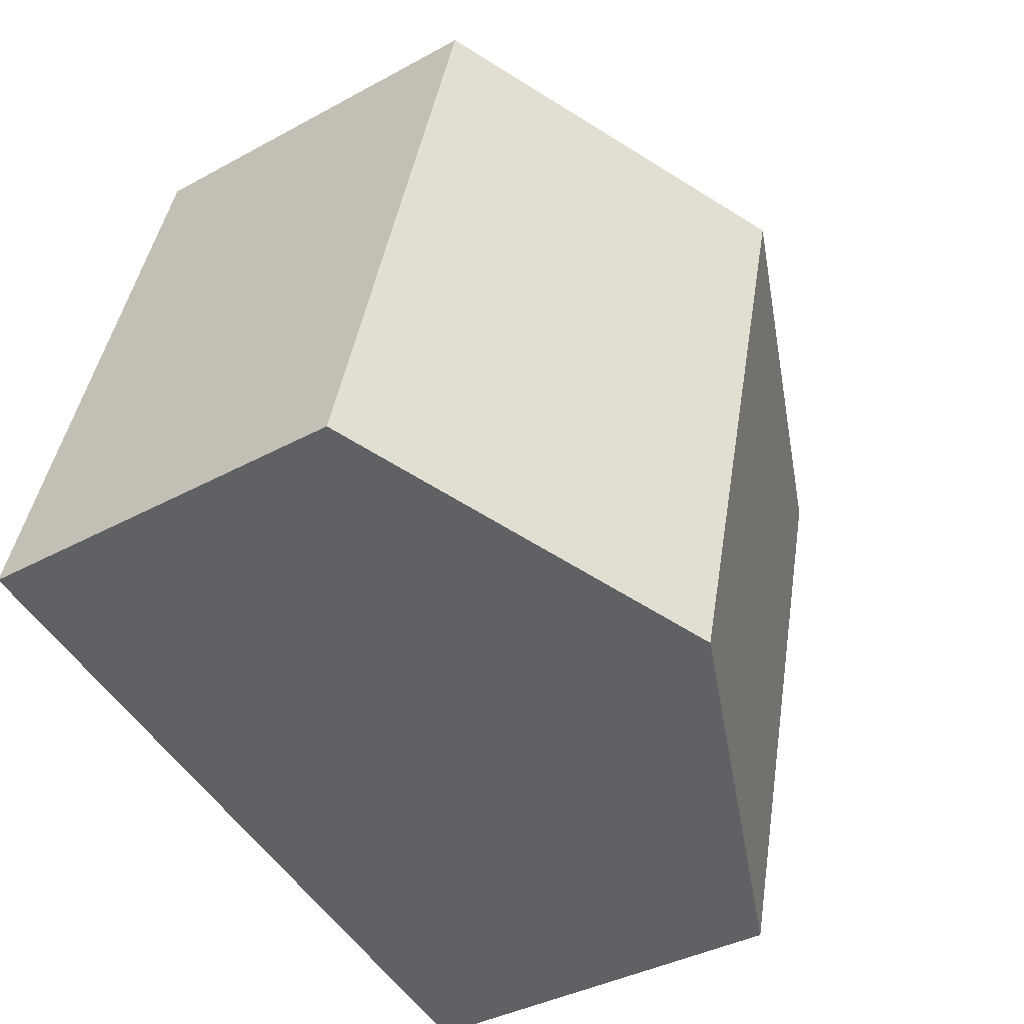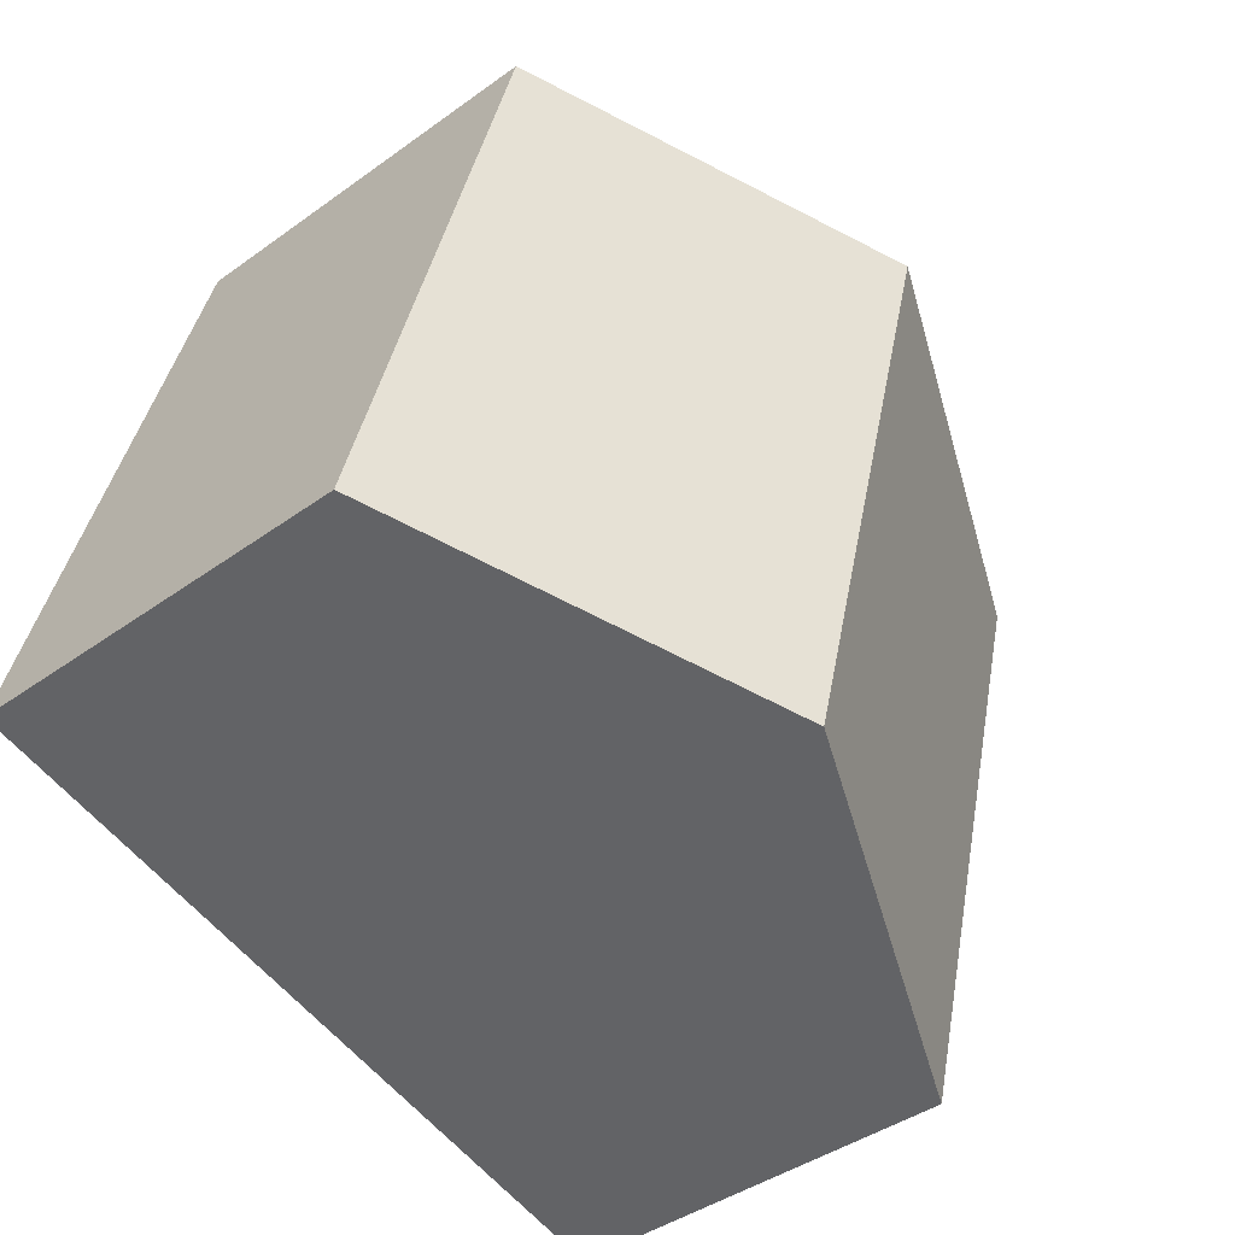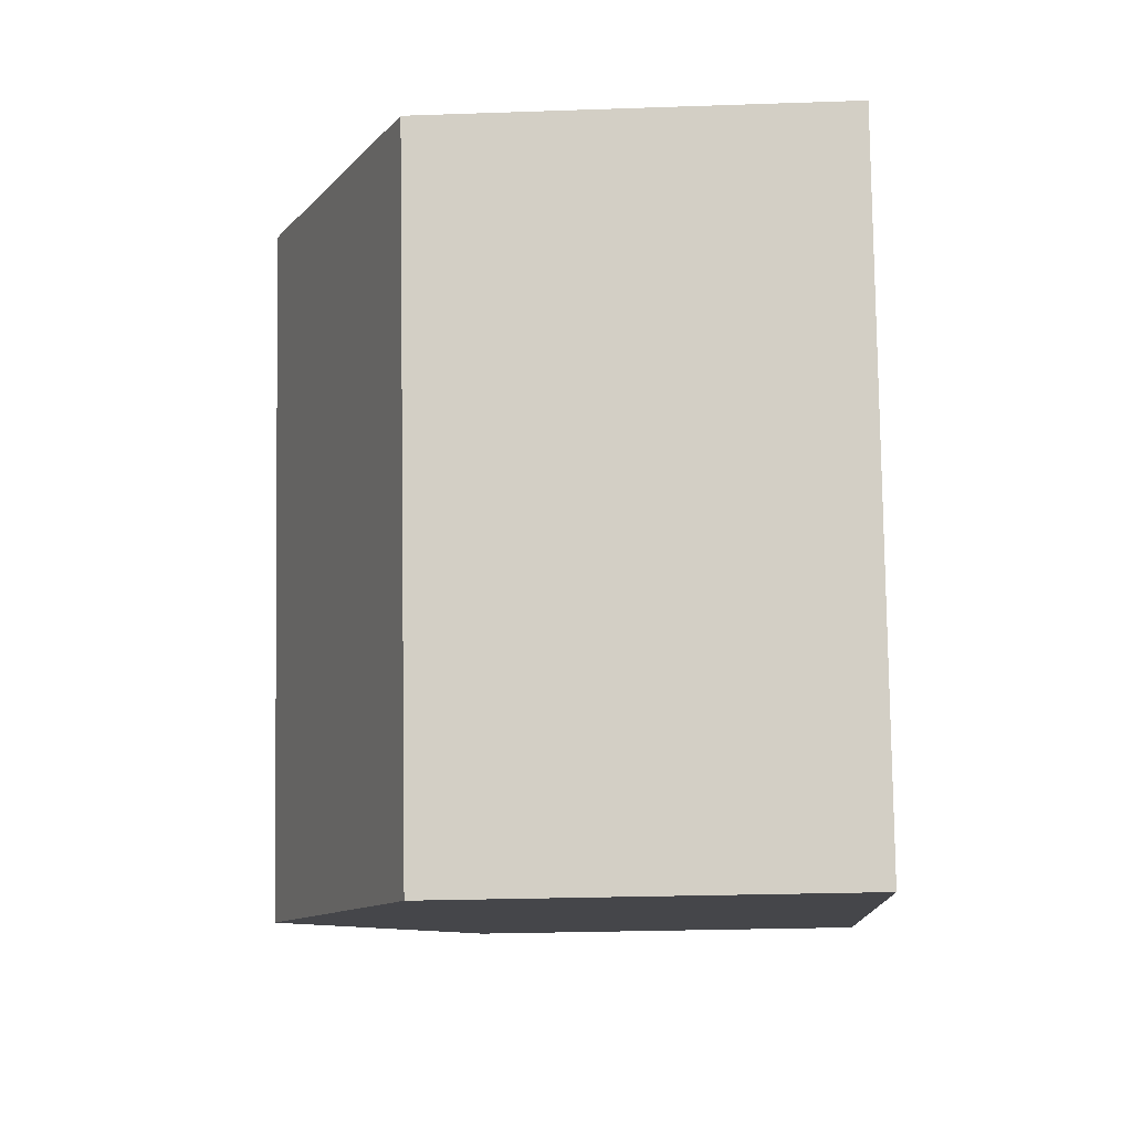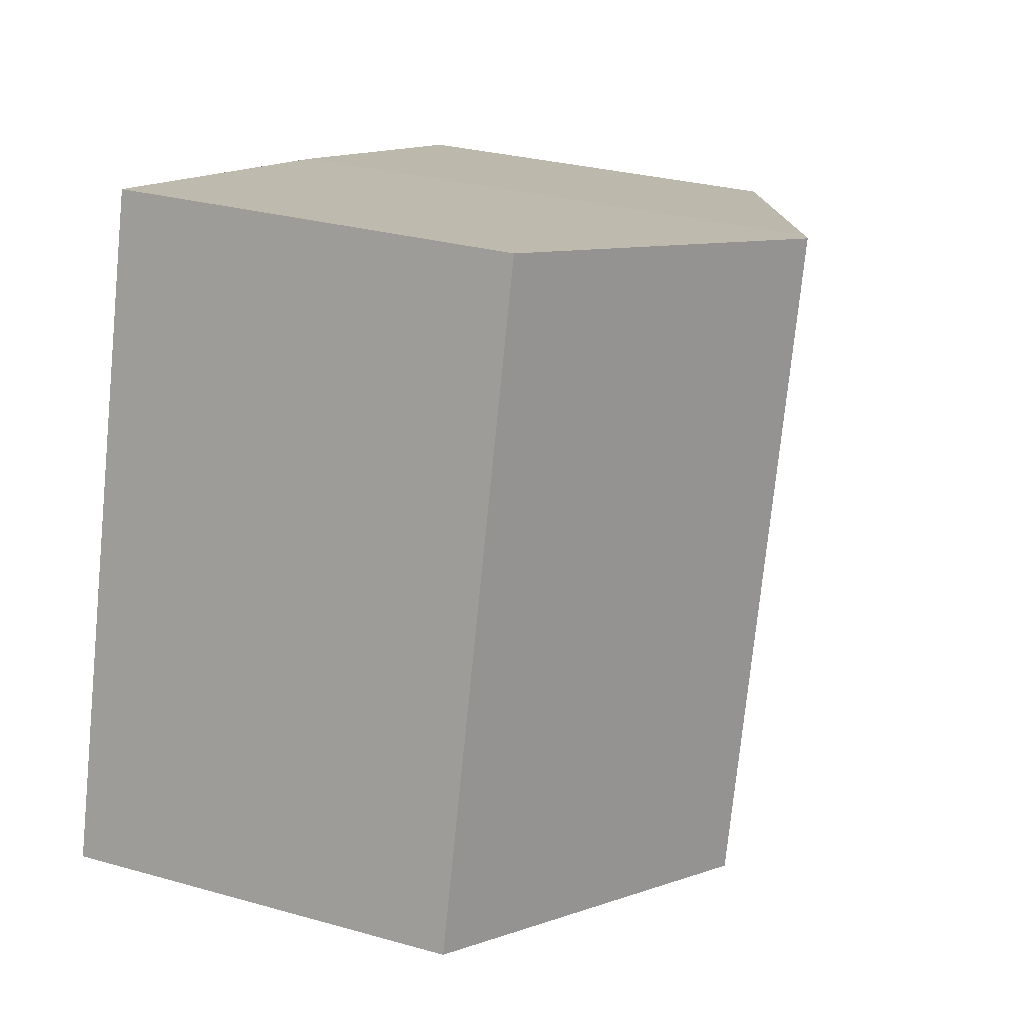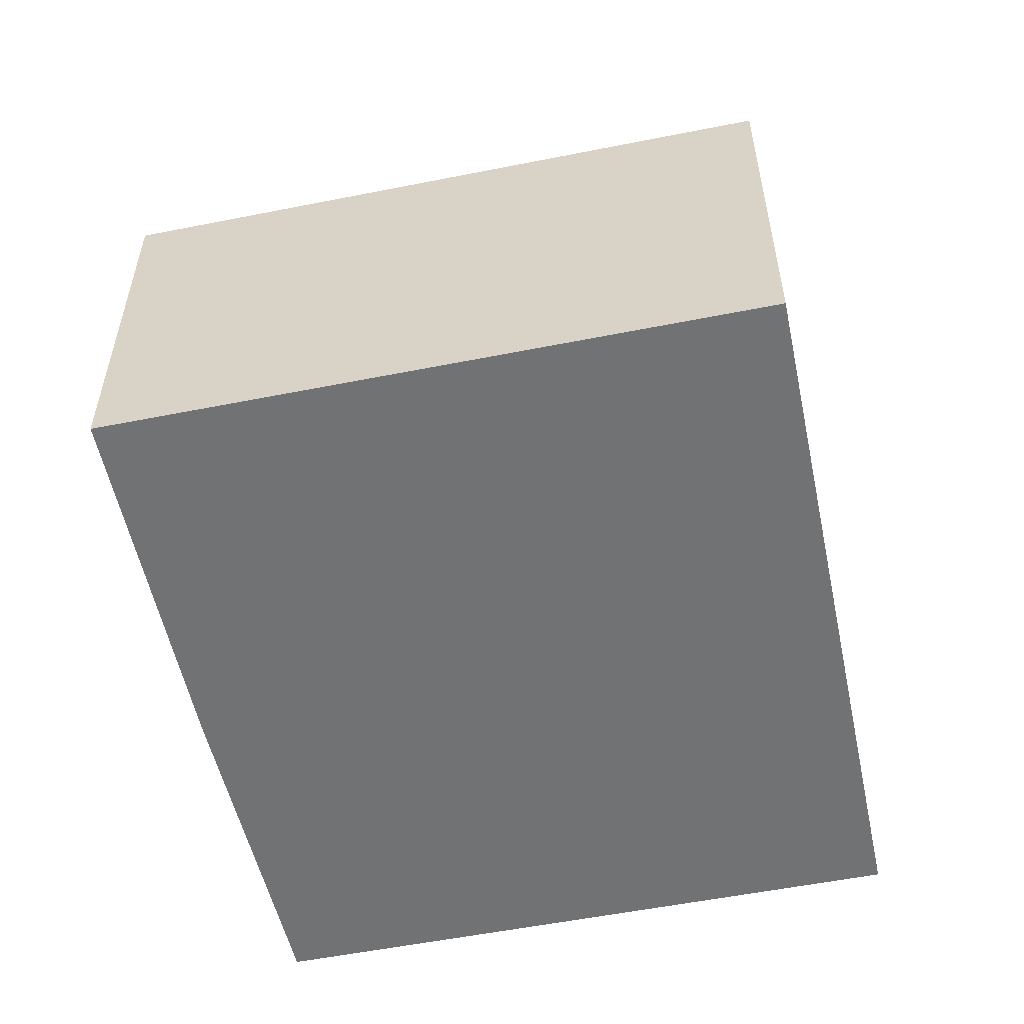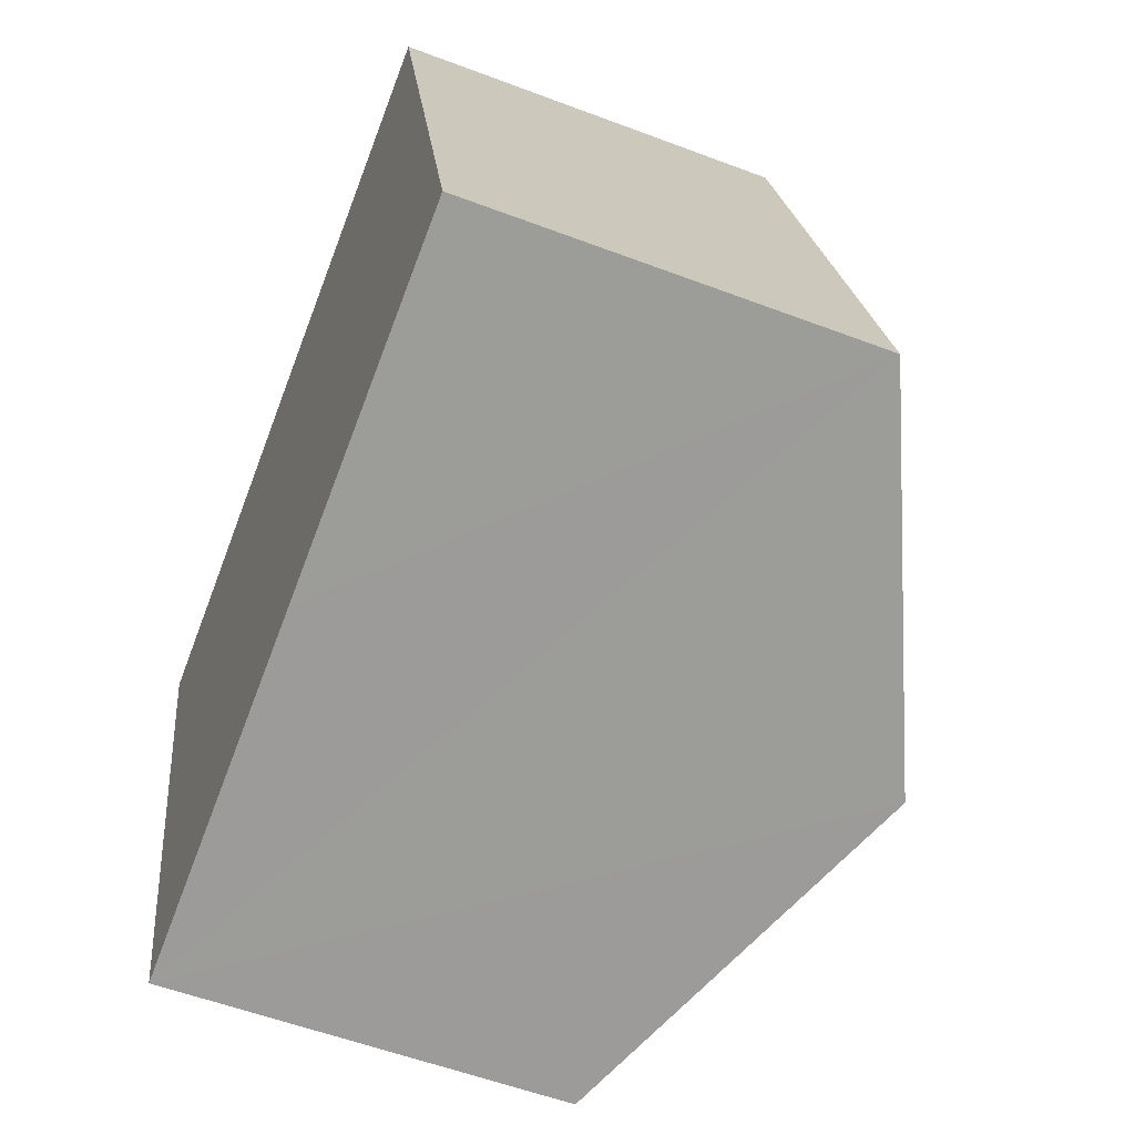
<metadata>
{"format":"obj","ext":"obj","renderer":"f3d","projection":"perspective","resolution":1024,"background":"white","views":[{"elev":-37.2,"azim":125.3,"up":"+Z"},{"elev":-41.0,"azim":131.5,"up":"+Z"},{"elev":-24.7,"azim":-86.7,"up":"+Z"},{"elev":28.8,"azim":112.9,"up":"+Z"},{"elev":-55.4,"azim":87.0,"up":"+Y"},{"elev":-55.7,"azim":68.3,"up":"+Z"}]}
</metadata>
<code>
v  2.632 4.175 0.765
v  6.56 2.946 -3.365
v  3.912 4.175 -4.067
v  5.28 2.946 1.467
v  0 2.946 1.804e-16
v  1.264 2.946 -4.768
v  2.505 4.116 0.731
v  1.264 2.92e-16 -4.768
v  0 0 0
v  2.505 -4.476e-17 0.731
v  5.28 -8.983e-17 1.467
v  2.632 -4.684e-17 0.765
v  6.56 2.06e-16 -3.365
v  3.912 2.49e-16 -4.067
g defaultobject
f 1 2 3
f 2 1 4
f 5 3 6
f 3 5 1
f 1 5 7
f 8 5 6
f 5 8 9
f 5 10 7
f 10 5 9
f 7 4 1
f 4 7 10
f 4 10 11
f 11 10 12
f 11 2 4
f 2 11 13
f 3 8 6
f 8 3 2
f 8 2 14
f 14 2 13
f 12 13 11
f 13 12 14
f 14 12 10
f 14 10 8
f 8 10 9

</code>
